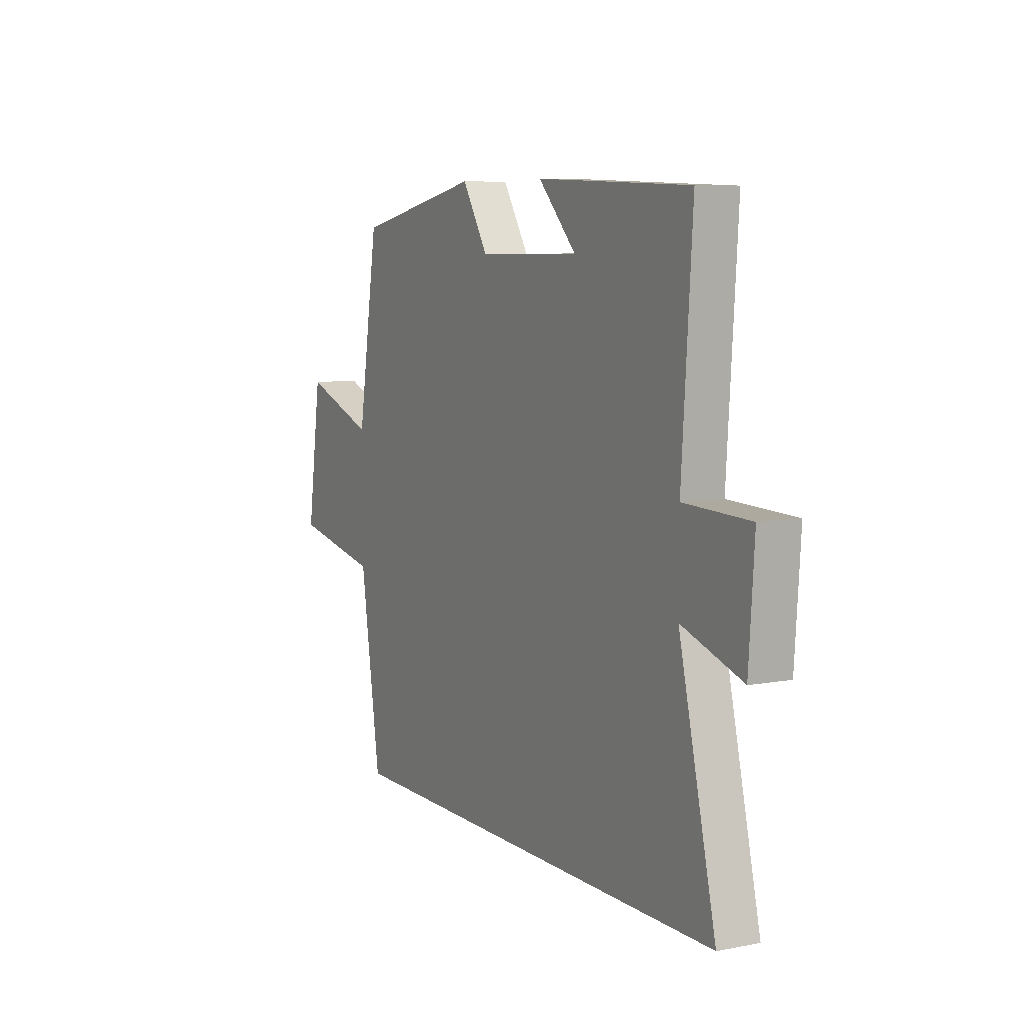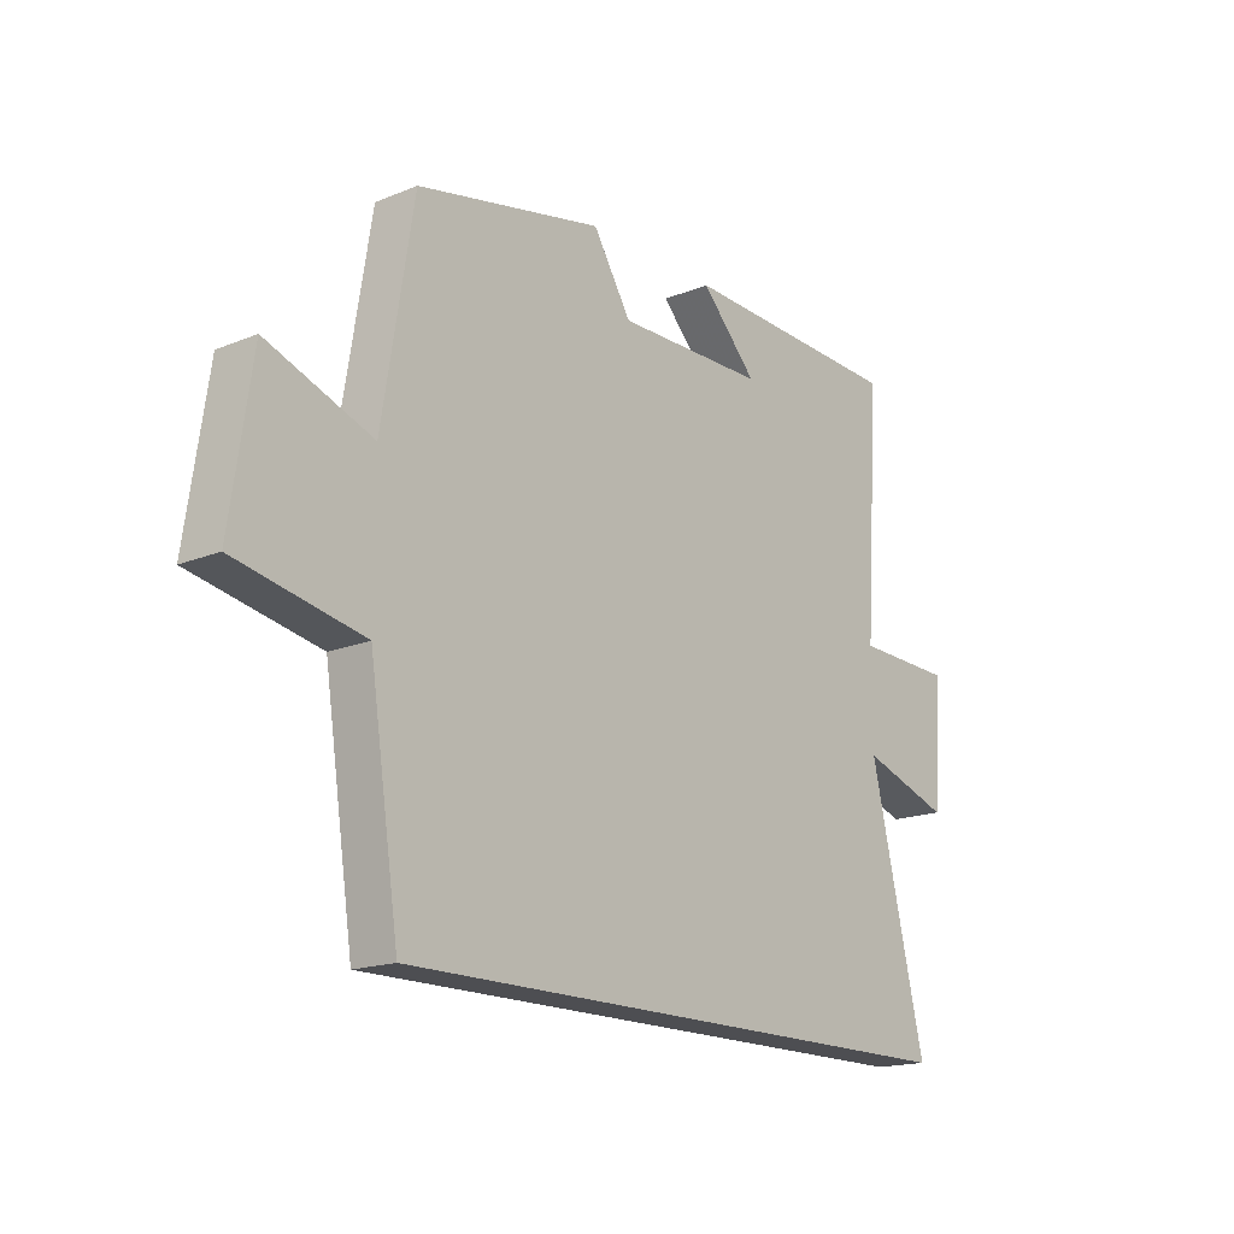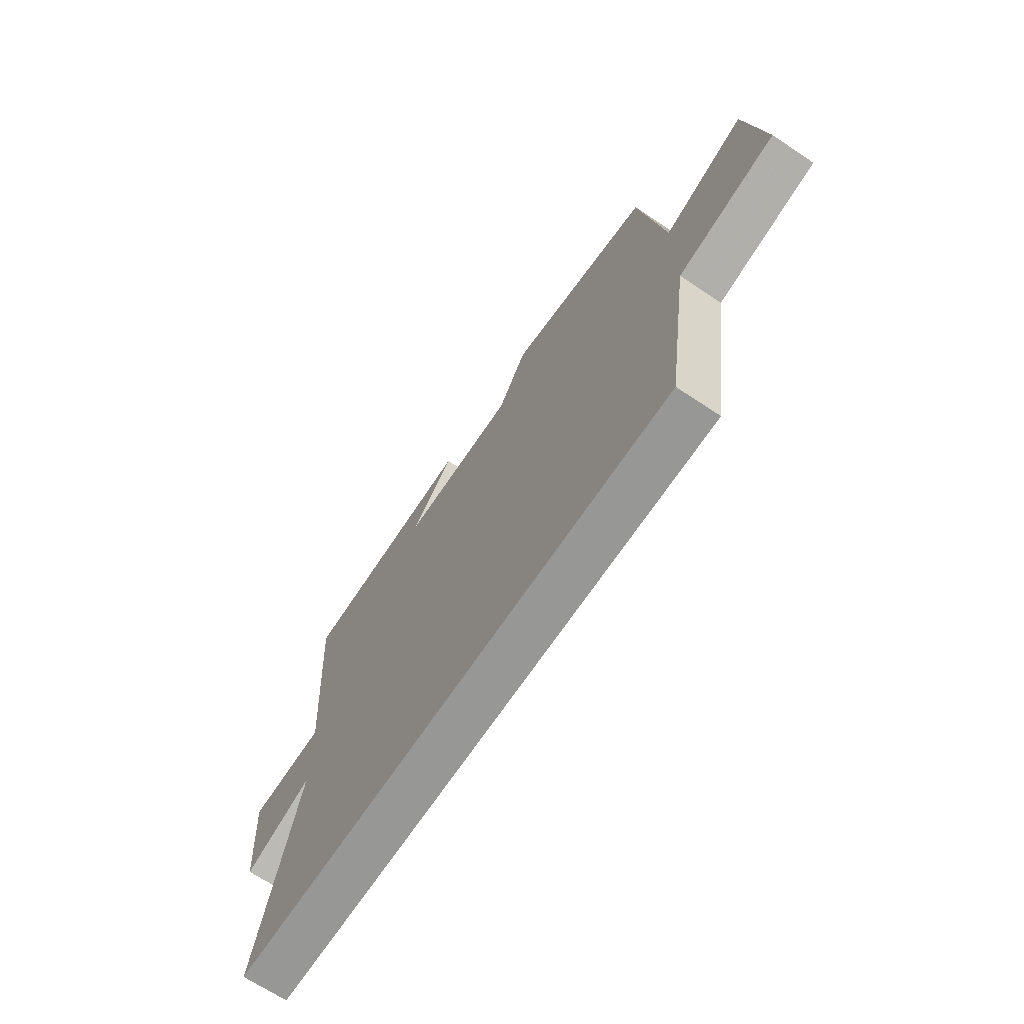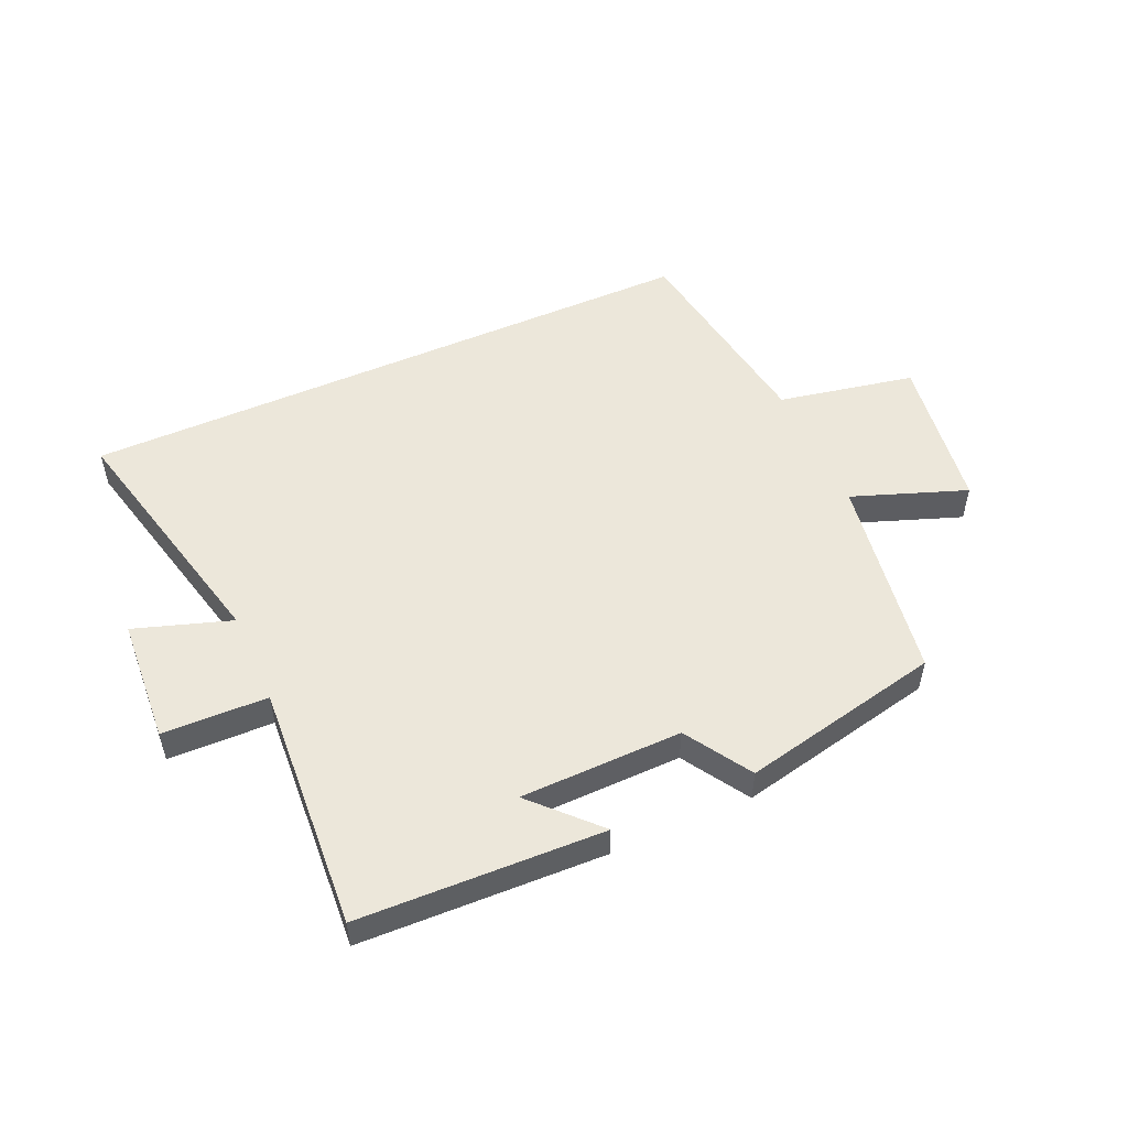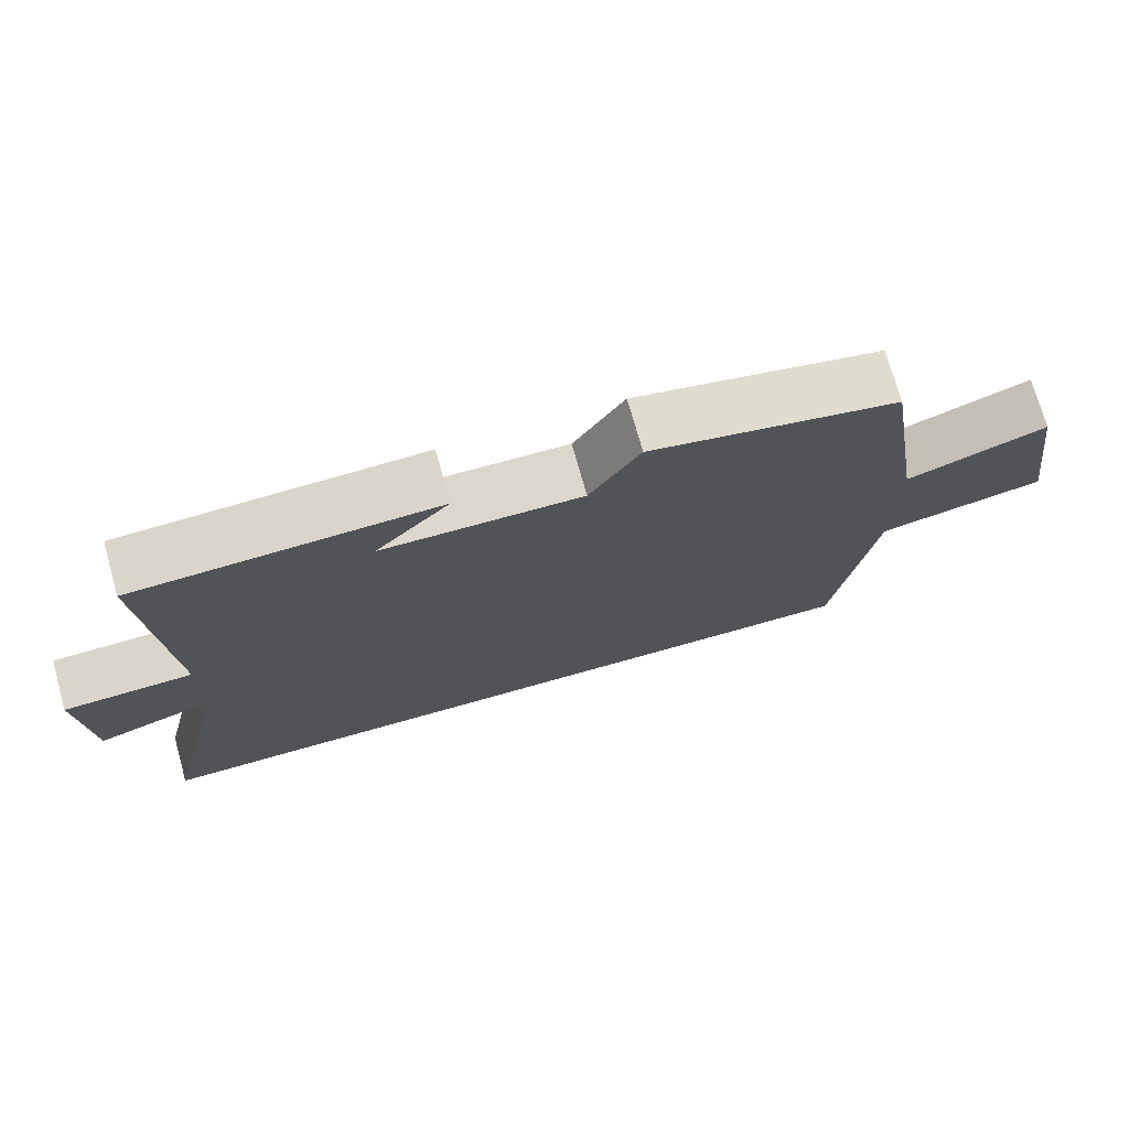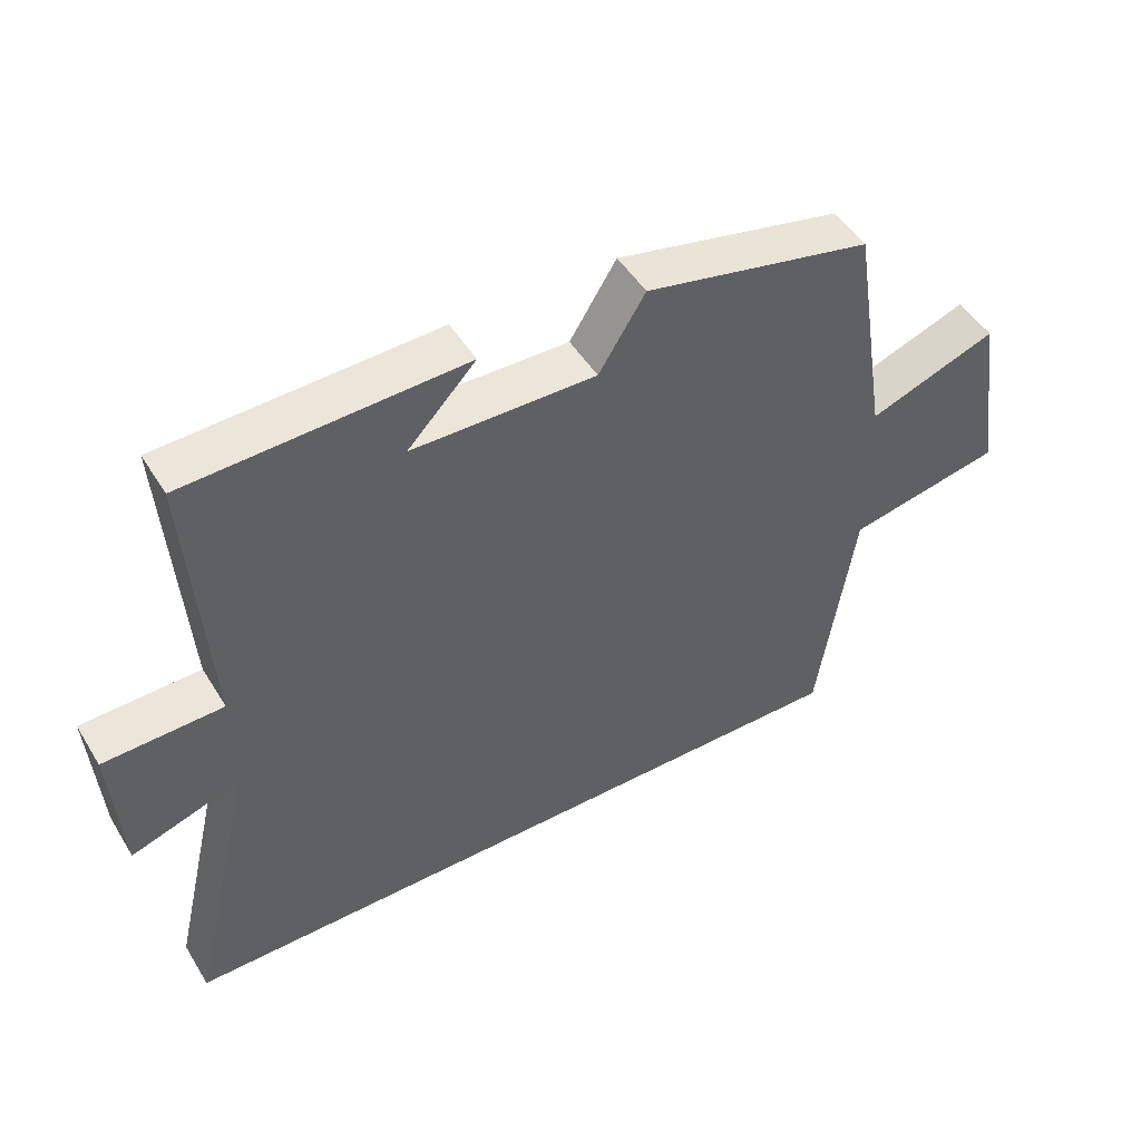
<metadata>
{"format":"obj","ext":"obj","renderer":"f3d","projection":"perspective","resolution":1024,"background":"white","views":[{"elev":7.6,"azim":-118.3,"up":"+Z"},{"elev":-17.2,"azim":129.1,"up":"+Z"},{"elev":-68.1,"azim":56.3,"up":"+Z"},{"elev":52.1,"azim":-24.1,"up":"+Y"},{"elev":73.4,"azim":-15.7,"up":"+Z"},{"elev":48.7,"azim":-30.4,"up":"+Z"}]}
</metadata>
<code>
v 0.447 0.07 -0.5
v -0.598 0.07 -0.5
v -0.5 0.07 -0.083
v -0.66 0.07 -0.136
v -0.674 0.07 0.072
v -0.5 0.07 0.077
v -0.527 0.07 0.485
v -0.123 0.07 0.5
v -0.223 0.07 0.395
v 0.045 0.07 0.391
v 0.113 0.07 0.5
v 0.445 0.07 0.429
v 0.5 0.07 0.088
v 0.688 0.07 0.157
v 0.726 0.07 -0.103
v 0.5 0.07 -0.148
v 0.447 0 -0.5
v -0.598 0 -0.5
v -0.5 0 -0.083
v -0.66 0 -0.136
v -0.674 0 0.072
v -0.5 0 0.077
v -0.527 0 0.485
v -0.123 0 0.5
v -0.223 0 0.395
v 0.045 0 0.391
v 0.113 0 0.5
v 0.445 0 0.429
v 0.5 0 0.088
v 0.688 0 0.157
v 0.726 0 -0.103
v 0.5 0 -0.148
f 13 14 15 16
f 10 11 12 13
f 9 10 13 16
f 7 8 9
f 6 7 9 16
f 3 4 5 6
f 3 6 16 1
f 1 2 3
f 32 31 30 29
f 29 28 27 26
f 32 29 26 25
f 25 24 23
f 32 25 23 22
f 22 21 20 19
f 17 32 22 19
f 19 18 17
f 1 17 18 2
f 2 18 19 3
f 3 19 20 4
f 4 20 21 5
f 5 21 22 6
f 6 22 23 7
f 7 23 24 8
f 8 24 25 9
f 9 25 26 10
f 10 26 27 11
f 11 27 28 12
f 12 28 29 13
f 13 29 30 14
f 14 30 31 15
f 15 31 32 16
f 16 32 17 1

</code>
